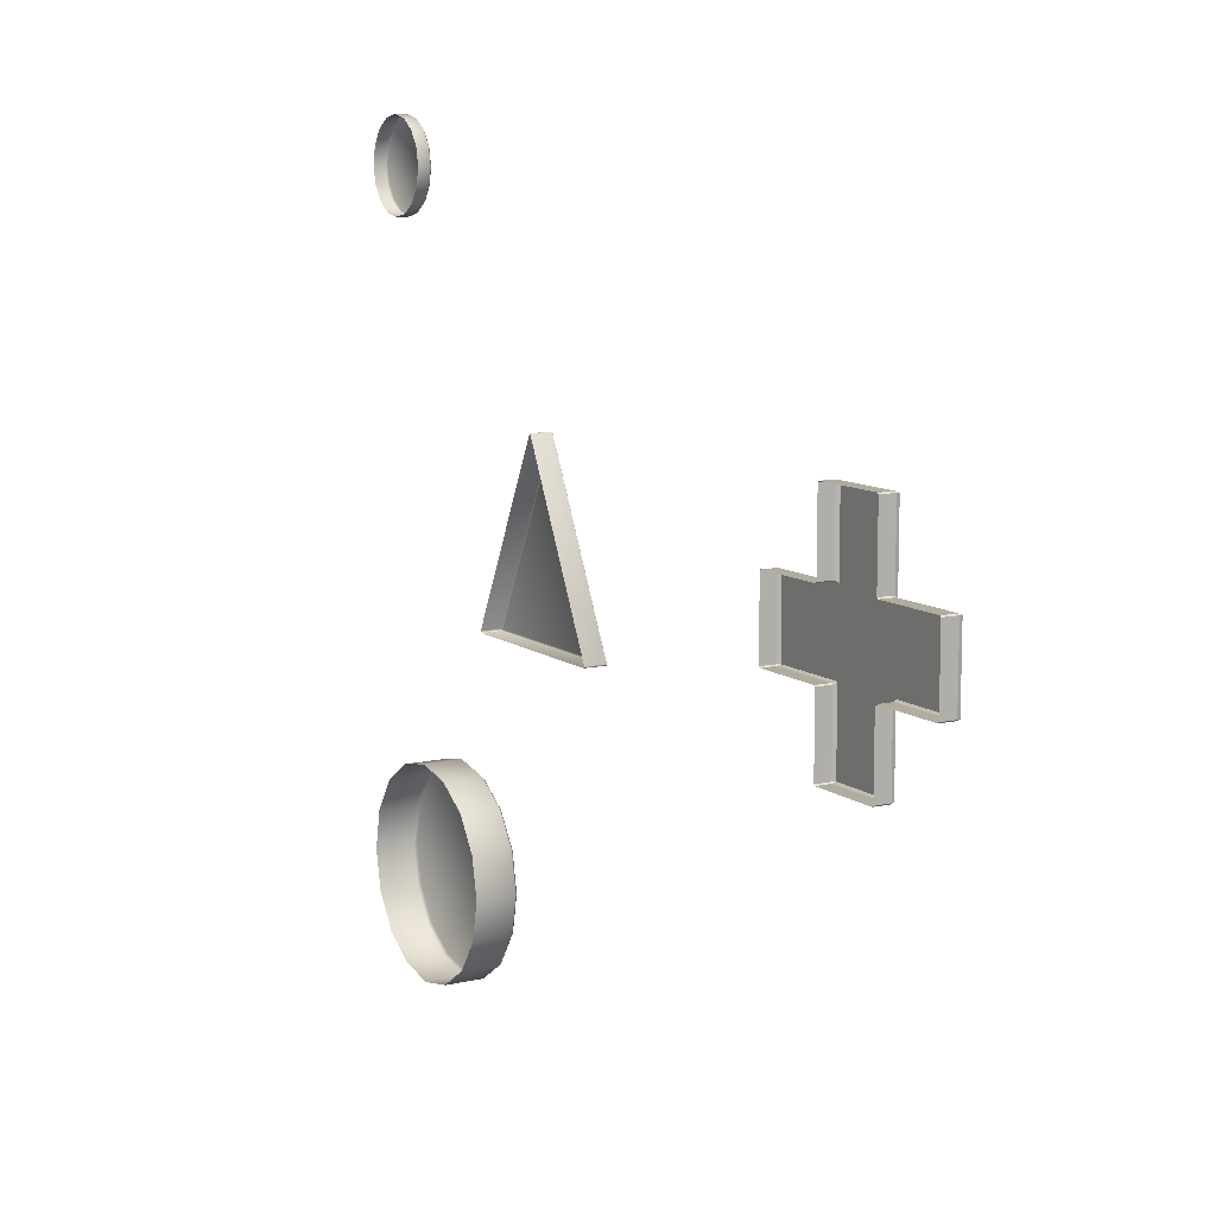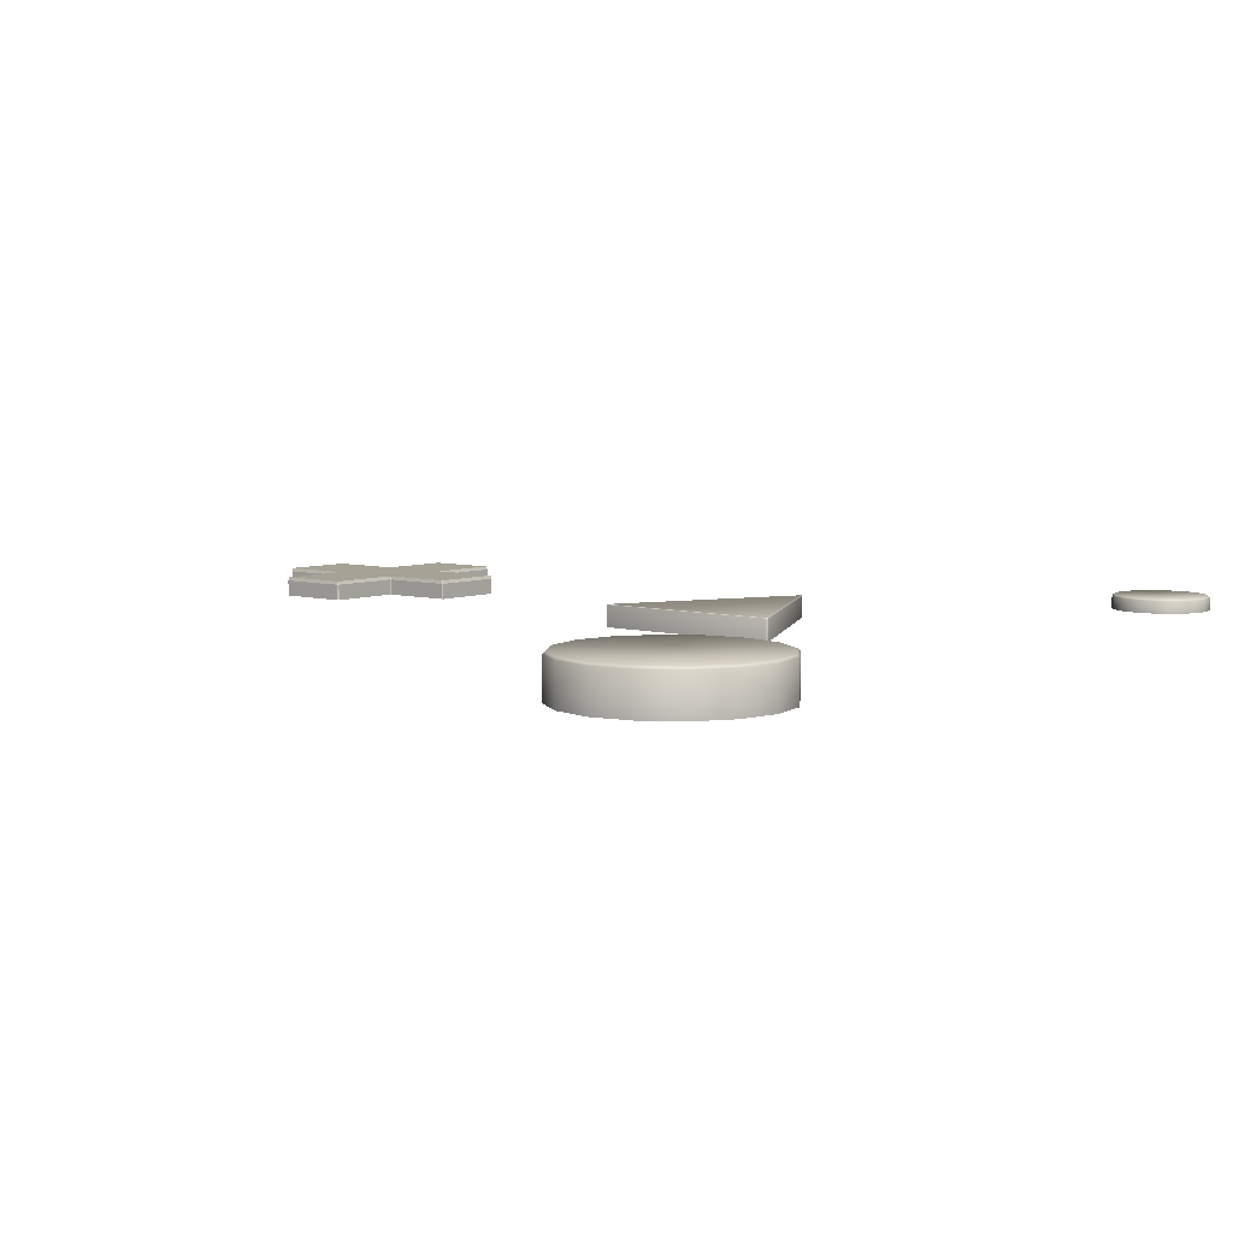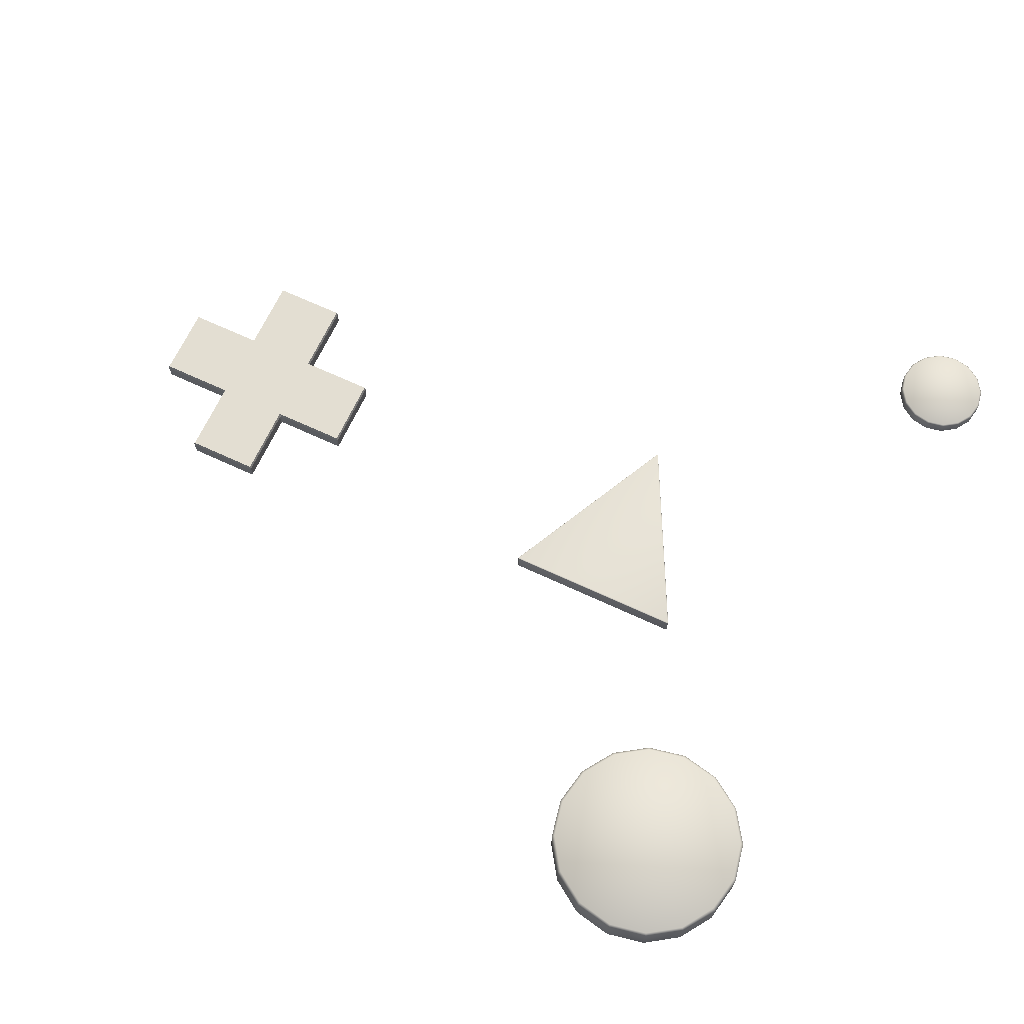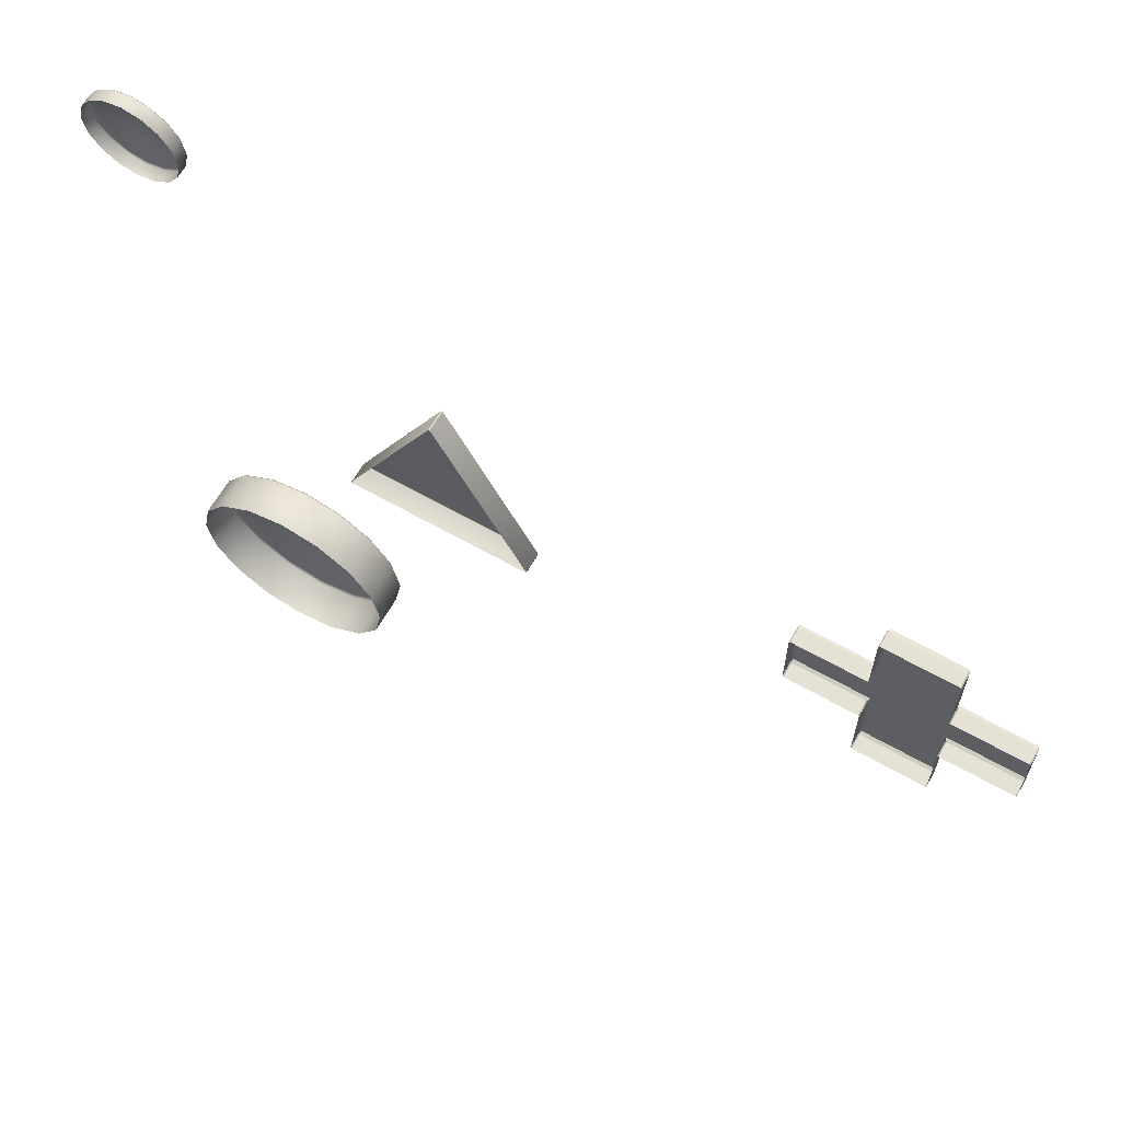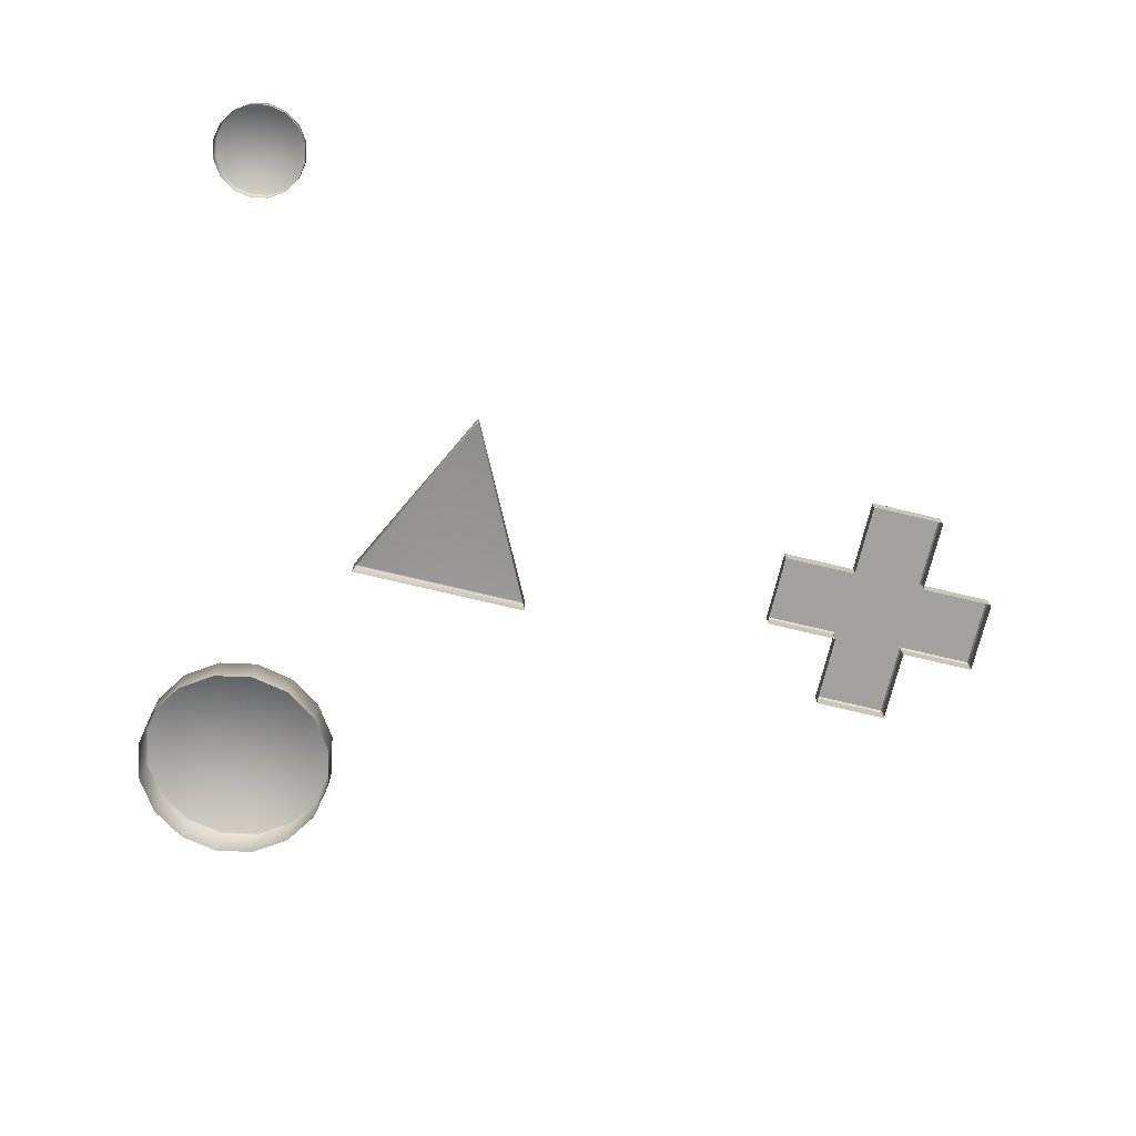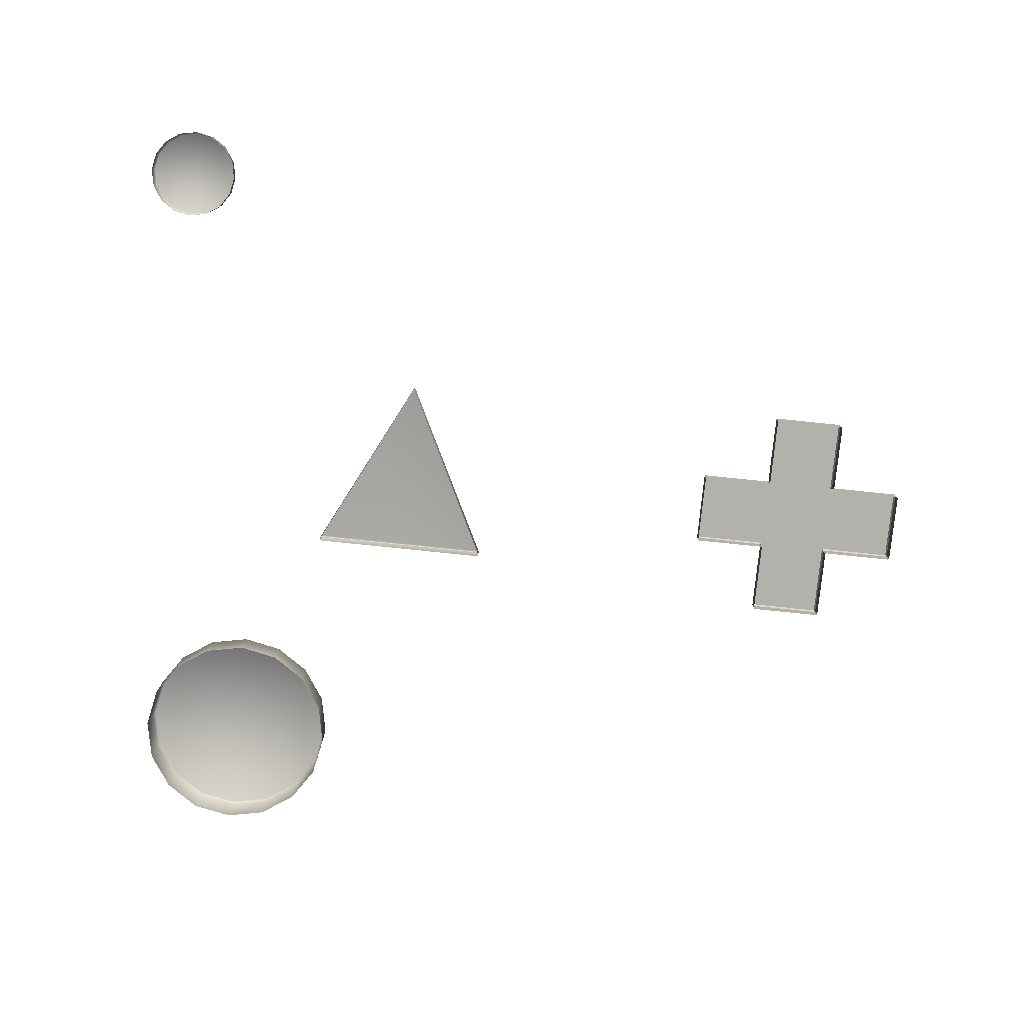
<metadata>
{"format":"obj","ext":"obj","renderer":"f3d","projection":"perspective","resolution":1024,"background":"white","views":[{"elev":10.1,"azim":-120.0,"up":"+Y"},{"elev":6.3,"azim":39.5,"up":"+Z"},{"elev":67.7,"azim":25.0,"up":"+Z"},{"elev":64.4,"azim":-150.3,"up":"+Y"},{"elev":-72.0,"azim":166.5,"up":"+Z"},{"elev":-79.1,"azim":174.1,"up":"+Z"}]}
</metadata>
<code>
v  -0.3168 -0.0092 0.0192
v  -0.3168 -0.0736 0.0192
v  -0.2544 -0.0736 0.0192
v  -0.2544 -0.0092 0.0192
v  -0.3178 -0.0736 0.0029
v  -0.3178 -0.0736 0.0163
v  -0.3178 -0.0112 0.0163
v  -0.3178 -0.0112 0.0029
v  -0.19 -0.0092 0.0192
v  -0.19 0.0532 0.0192
v  -0.2544 0.0532 0.0192
v  -0.3178 0.0552 0.0029
v  -0.3178 0.0552 0.0163
v  -0.3178 0.1176 0.0163
v  -0.3178 0.1176 0.0029
v  -0.19 -0.0102 0.0163
v  -0.2524 -0.0102 0.0163
v  -0.2524 -0.0102 0.0029
v  -0.19 -0.0102 0.0029
v  -0.189 0.0532 0.0029
v  -0.189 0.0532 0.0163
v  -0.189 -0.0092 0.0163
v  -0.189 -0.0092 0.0029
v  -0.3168 0.1186 0.0163
v  -0.2544 0.1186 0.0163
v  -0.2544 0.1186 0.0029
v  -0.3168 0.1186 0.0029
v  -0.3822 -0.0092 0.0163
v  -0.3822 0.0532 0.0163
v  -0.3822 0.0532 0.0029
v  -0.3822 -0.0092 0.0029
v  -0.3168 -0.0746 0.0163
v  -0.3168 -0.0746 0.0029
v  -0.2544 -0.0746 0.0029
v  -0.2544 -0.0746 0.0163
v  -0.3188 0.0542 0.0163
v  -0.3188 0.0542 0.0029
v  -0.3812 0.0542 0.0029
v  -0.3812 0.0542 0.0163
v  -0.2544 0.1176 0.0192
v  -0.3168 0.1176 0.0192
v  -0.3168 0.0532 0.0192
v  -0.2534 -0.0112 0.0163
v  -0.2534 -0.0736 0.0163
v  -0.2534 -0.0736 0.0029
v  -0.2534 -0.0112 0.0029
v  -0.19 0.0542 0.0163
v  -0.19 0.0542 0.0029
v  -0.2524 0.0542 0.0029
v  -0.2524 0.0542 0.0163
v  -0.3188 -0.0102 0.0163
v  -0.3812 -0.0102 0.0163
v  -0.3812 -0.0102 0.0029
v  -0.3188 -0.0102 0.0029
v  -0.2534 0.1176 0.0163
v  -0.2534 0.0552 0.0163
v  -0.2534 0.0552 0.0029
v  -0.2534 0.1176 0.0029
v  -0.3812 -0.0092 0.0192
v  -0.3812 0.0532 0.0192
v  0.3422 0.3394 0.005
v  0.3269 0.3364 0.005
v  0.3269 0.3364 0.0156
v  0.3422 0.3394 0.0156
v  0.3705 0.3277 0.005
v  0.3705 0.3277 0.0156
v  0.3792 0.3147 0.0156
v  0.3792 0.3147 0.005
v  0.3822 0.2994 0.005
v  0.3822 0.2994 0.0156
v  0.3792 0.2841 0.0156
v  0.3792 0.2841 0.005
v  0.3705 0.2711 0.005
v  0.3705 0.2711 0.0156
v  0.3575 0.2624 0.0156
v  0.3575 0.2624 0.005
v  0.3422 0.2594 0.0156
v  0.3422 0.2594 0.005
v  0.3269 0.2624 0.0156
v  0.3269 0.2624 0.005
v  0.3139 0.2711 0.0156
v  0.3139 0.2711 0.005
v  0.3052 0.2841 0.0156
v  0.3052 0.2841 0.005
v  0.3022 0.2994 0.0156
v  0.3022 0.2994 0.005
v  0.3052 0.3147 0.0156
v  0.3052 0.3147 0.005
v  0.3139 0.3277 0.0156
v  0.3139 0.3277 0.005
v  0.3575 0.3364 0.0156
v  0.3575 0.3364 0.005
v  0.3422 0.338 0.0169
v  0.357 0.3351 0.0169
v  0.3695 0.3267 0.0169
v  0.3779 0.3142 0.0169
v  0.3808 0.2994 0.0169
v  0.3779 0.2846 0.0169
v  0.3695 0.2721 0.0169
v  0.357 0.2637 0.0169
v  0.3422 0.2608 0.0169
v  0.3274 0.2637 0.0169
v  0.3149 0.2721 0.0169
v  0.3065 0.2846 0.0169
v  0.3036 0.2994 0.0169
v  0.3065 0.3142 0.0169
v  0.3149 0.3267 0.0169
v  0.3274 0.3351 0.0169
v  0.1881 -0.0467 0.0161
v  0.1875 -0.0475 0.0161
v  0.1881 -0.0473 0.0161
v  0.0302 -0.0475 0.0161
v  0.1085 0.1111 0.0161
v  0.1092 0.1111 0.0161
v  0.1089 0.1113 0.0161
v  0.0297 -0.0467 0.0161
v  0.0296 -0.0473 0.0161
v  0.1886 -0.0476 -0.0026
v  0.1886 -0.0476 0.0156
v  0.1876 -0.048 0.0156
v  0.1876 -0.048 -0.0026
v  0.1081 0.1114 0.0156
v  0.1081 0.1114 -0.0026
v  0.0292 -0.0465 -0.0026
v  0.0292 -0.0465 0.0156
v  0.1096 0.1114 -0.0026
v  0.1089 0.112 -0.0026
v  0.1089 0.112 0.0156
v  0.1096 0.1114 0.0156
v  0.1886 -0.0465 0.0156
v  0.1886 -0.0465 -0.0026
v  0.0301 -0.048 0.0156
v  0.0301 -0.048 -0.0026
v  0.0291 -0.0476 0.0156
v  0.0291 -0.0476 -0.0026
v  0.1089 0.1118 0.0159
v  0.1082 0.1113 0.0159
v  0.1095 0.1113 0.0159
v  0.1876 -0.0479 0.0159
v  0.1885 -0.0475 0.0159
v  0.1884 -0.0466 0.0159
v  0.0293 -0.0466 0.0159
v  0.0293 -0.0475 0.0159
v  0.0301 -0.0479 0.0159
v  0.2557 -0.162 -0.0192
v  0.2218 -0.1688 -0.0192
v  0.2218 -0.1688 0.0145
v  0.2557 -0.162 0.0145
v  0.3184 -0.188 -0.0192
v  0.3184 -0.188 0.0145
v  0.3377 -0.2168 0.0145
v  0.3377 -0.2168 -0.0192
v  0.3444 -0.2507 -0.0192
v  0.3444 -0.2507 0.0145
v  0.3377 -0.2847 0.0145
v  0.3377 -0.2847 -0.0192
v  0.3184 -0.3134 -0.0192
v  0.3184 -0.3134 0.0145
v  0.2897 -0.3327 0.0145
v  0.2897 -0.3327 -0.0192
v  0.2557 -0.3394 0.0145
v  0.2557 -0.3394 -0.0192
v  0.2218 -0.3327 0.0145
v  0.2218 -0.3327 -0.0192
v  0.193 -0.3134 0.0145
v  0.193 -0.3134 -0.0192
v  0.1737 -0.2847 0.0145
v  0.1737 -0.2847 -0.0192
v  0.167 -0.2507 0.0145
v  0.167 -0.2507 -0.0192
v  0.1737 -0.2168 0.0145
v  0.1737 -0.2168 -0.0192
v  0.193 -0.188 0.0145
v  0.193 -0.188 -0.0192
v  0.2897 -0.1688 0.0145
v  0.2897 -0.1688 -0.0192
v  0.2887 -0.171 0.0168
v  0.2557 -0.1644 0.0168
v  0.3167 -0.1897 0.0168
v  0.3354 -0.2177 0.0168
v  0.342 -0.2507 0.0168
v  0.3354 -0.2837 0.0168
v  0.3167 -0.3117 0.0168
v  0.2887 -0.3304 0.0168
v  0.2557 -0.337 0.0168
v  0.2227 -0.3304 0.0168
v  0.1947 -0.3117 0.0168
v  0.176 -0.2837 0.0168
v  0.1694 -0.2507 0.0168
v  0.176 -0.2177 0.0168
v  0.1947 -0.1897 0.0168
v  0.2227 -0.171 0.0168
o Botones
g Botones
f 1 2 3
f 3 4 1
f 5 6 7
f 7 8 5
f 4 9 10
f 10 11 4
f 12 13 14
f 14 15 12
f 16 17 18
f 18 19 16
f 20 21 22
f 22 23 20
f 24 25 26
f 26 27 24
f 28 29 30
f 30 31 28
f 32 33 34
f 34 35 32
f 36 37 38
f 38 39 36
f 40 41 42
f 42 11 40
f 43 44 45
f 45 46 43
f 4 11 42
f 42 1 4
f 47 48 49
f 49 50 47
f 51 52 53
f 53 54 51
f 55 56 57
f 57 58 55
f 51 7 1
f 43 17 4
f 36 42 13
f 56 11 50
f 28 52 59
f 29 60 39
f 32 2 6
f 35 44 3
f 24 14 41
f 25 40 55
f 22 9 16
f 21 47 10
f 60 29 28
f 28 59 60
f 51 59 52
f 59 51 1
f 36 60 42
f 60 36 39
f 32 35 3
f 3 2 32
f 43 4 3
f 3 44 43
f 2 1 7
f 7 6 2
f 25 24 41
f 41 40 25
f 13 41 14
f 41 13 42
f 40 56 55
f 56 40 11
f 21 10 9
f 9 22 21
f 50 10 47
f 10 50 11
f 9 17 16
f 17 9 4
f 15 14 24
f 24 27 15
f 55 58 26
f 26 25 55
f 44 35 34
f 34 45 44
f 6 5 33
f 33 32 6
f 49 57 56
f 56 50 49
f 47 21 20
f 20 48 47
f 53 52 28
f 28 31 53
f 29 39 38
f 38 30 29
f 37 36 13
f 13 12 37
f 18 17 43
f 43 46 18
f 22 16 19
f 19 23 22
f 8 7 51
f 51 54 8
f 59 1 42
f 42 60 59
f 61 62 63
f 63 64 61
f 65 66 67
f 67 68 65
f 69 68 67
f 67 70 69
f 69 70 71
f 71 72 69
f 73 72 71
f 71 74 73
f 75 76 73
f 73 74 75
f 77 78 76
f 76 75 77
f 78 77 79
f 79 80 78
f 81 82 80
f 80 79 81
f 82 81 83
f 83 84 82
f 85 86 84
f 84 83 85
f 86 85 87
f 87 88 86
f 89 90 88
f 88 87 89
f 90 89 63
f 63 62 90
f 61 64 91
f 91 92 61
f 66 65 92
f 92 91 66
f 93 94 91
f 91 64 93
f 94 66 91
f 66 94 95
f 95 96 67
f 67 66 95
f 96 70 67
f 70 96 97
f 70 98 71
f 98 70 97
f 99 74 71
f 71 98 99
f 74 100 75
f 100 74 99
f 101 75 100
f 75 101 77
f 101 102 79
f 79 77 101
f 102 81 79
f 81 102 103
f 103 104 83
f 83 81 103
f 104 85 83
f 85 104 105
f 85 106 87
f 106 85 105
f 107 89 87
f 87 106 107
f 89 108 63
f 108 89 107
f 93 63 108
f 63 93 64
f 100 99 98
f 96 95 94
f 93 96 94
f 98 97 96
f 108 107 106
f 105 108 106
f 105 93 108
f 104 102 105
f 102 104 103
f 102 101 105
f 101 93 105
f 98 96 101
f 101 96 93
f 100 98 101
f 109 110 111
f 112 110 109
f 113 109 114
f 113 114 115
f 116 109 113
f 112 109 116
f 112 116 117
f 118 119 120
f 120 121 118
f 122 123 124
f 124 125 122
f 126 127 128
f 128 129 126
f 128 127 123
f 123 122 128
f 126 129 130
f 130 131 126
f 130 119 118
f 118 131 130
f 132 133 121
f 121 120 132
f 134 125 124
f 124 135 134
f 115 136 137
f 137 113 115
f 136 128 122
f 122 137 136
f 115 114 138
f 138 136 115
f 129 128 136
f 136 138 129
f 111 110 139
f 139 140 111
f 140 120 119
f 120 140 139
f 111 140 141
f 141 109 111
f 140 119 130
f 130 141 140
f 117 142 143
f 142 117 116
f 143 125 134
f 125 143 142
f 117 143 144
f 144 112 117
f 132 143 134
f 143 132 144
f 116 113 137
f 137 142 116
f 122 125 142
f 142 137 122
f 144 120 139
f 120 144 132
f 144 139 110
f 110 112 144
f 129 138 141
f 141 130 129
f 138 114 109
f 109 141 138
f 135 133 132
f 132 134 135
f 145 146 147
f 147 148 145
f 149 150 151
f 151 152 149
f 153 152 151
f 151 154 153
f 153 154 155
f 155 156 153
f 157 156 155
f 155 158 157
f 159 160 157
f 157 158 159
f 161 162 160
f 160 159 161
f 162 161 163
f 163 164 162
f 165 166 164
f 164 163 165
f 166 165 167
f 167 168 166
f 169 170 168
f 168 167 169
f 170 169 171
f 171 172 170
f 173 174 172
f 172 171 173
f 174 173 147
f 147 146 174
f 145 148 175
f 175 176 145
f 150 149 176
f 176 175 150
f 148 177 175
f 177 148 178
f 179 150 175
f 175 177 179
f 179 180 151
f 151 150 179
f 180 154 151
f 154 180 181
f 154 182 155
f 182 154 181
f 183 158 155
f 155 182 183
f 158 184 159
f 184 158 183
f 161 159 184
f 184 185 161
f 161 186 163
f 186 161 185
f 187 165 163
f 163 186 187
f 187 188 167
f 167 165 187
f 188 169 167
f 169 188 189
f 169 190 171
f 190 169 189
f 190 173 171
f 173 190 191
f 191 192 147
f 147 173 191
f 148 147 192
f 192 178 148
f 180 183 182
f 180 179 177
f 187 180 177
f 182 181 180
f 189 191 190
f 189 187 191
f 177 178 192
f 177 192 191
f 189 188 187
f 177 191 187
f 185 187 186
f 183 180 185
f 185 180 187
f 184 183 185

</code>
